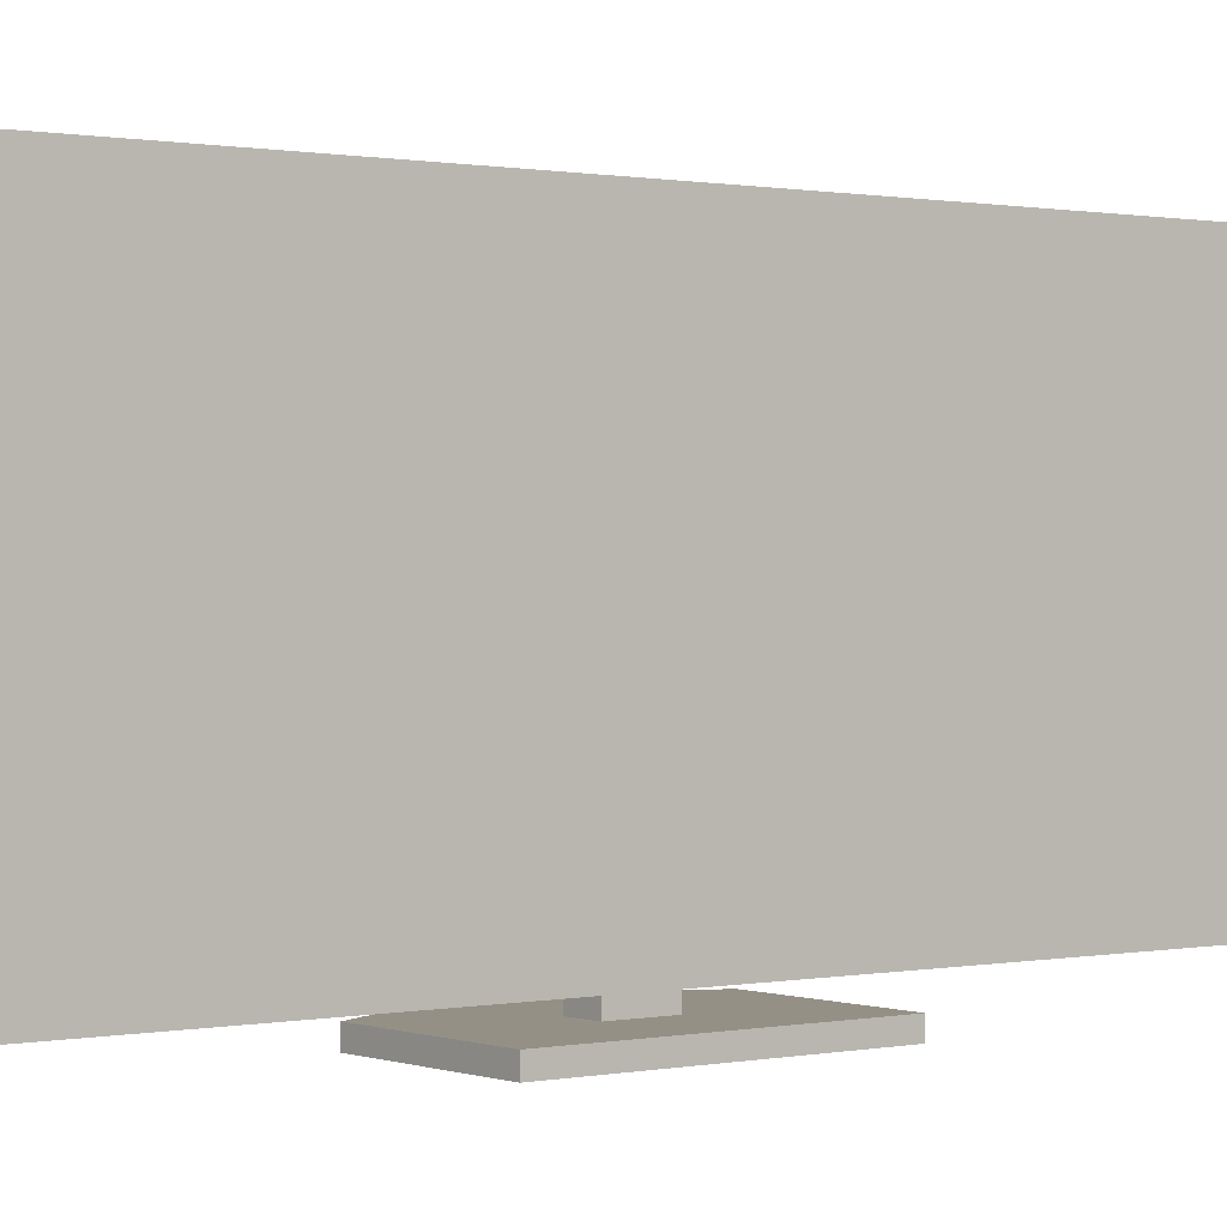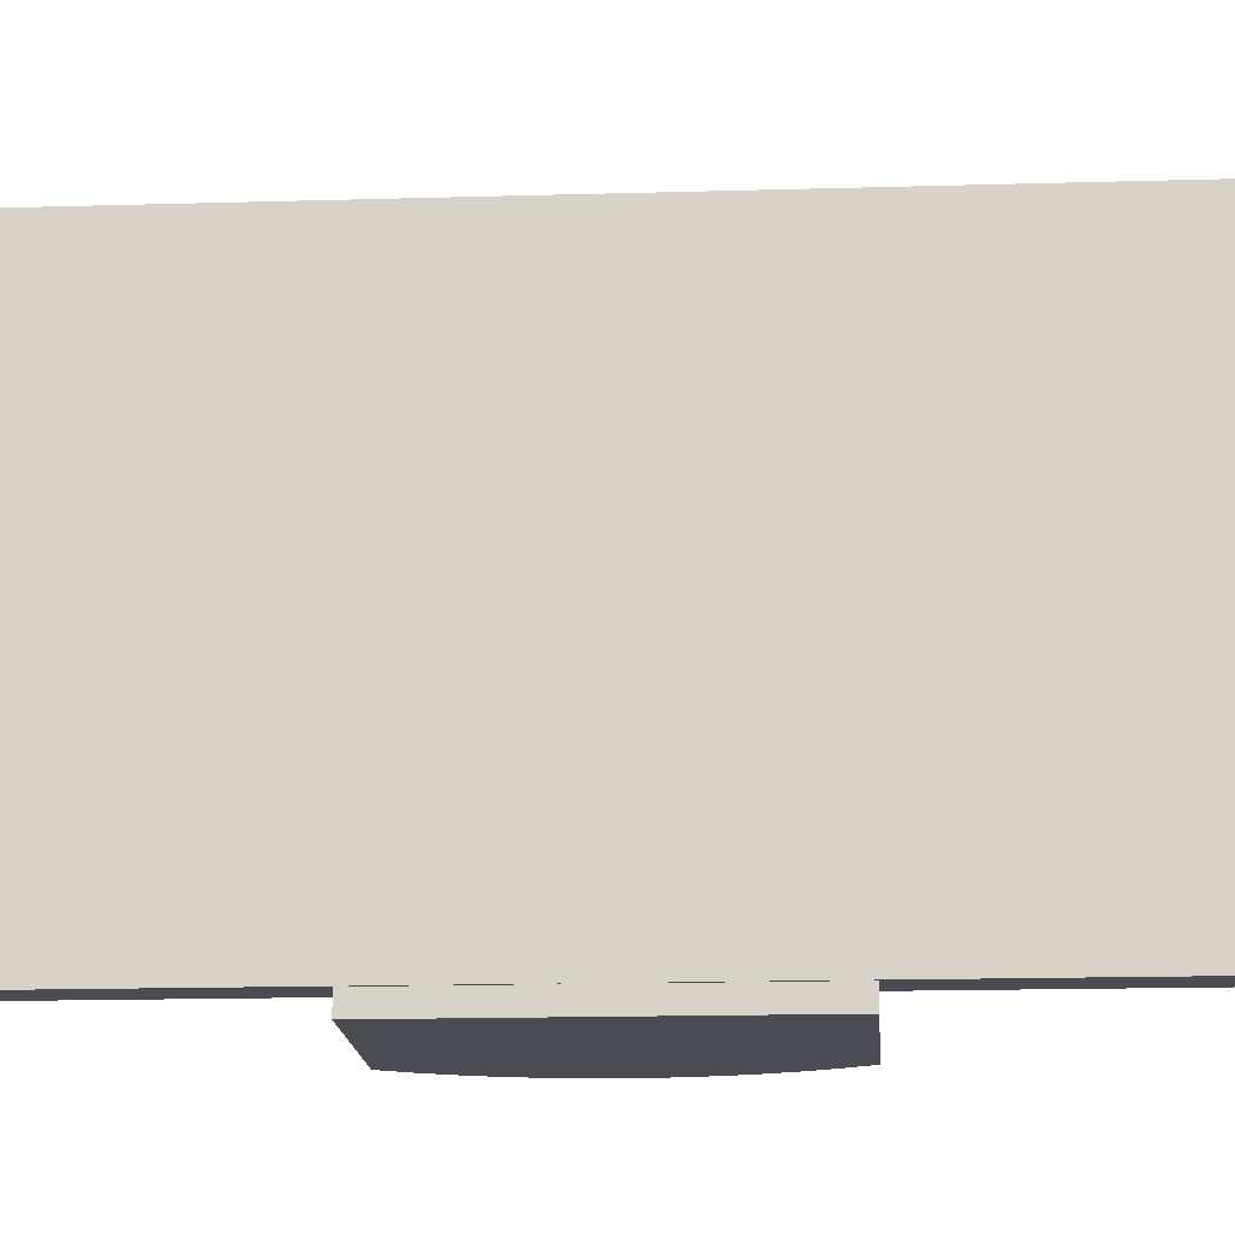
<metadata>
{"format":"obj","ext":"obj","renderer":"f3d","projection":"perspective","resolution":1024,"background":"white","views":[{"elev":0.6,"azim":52.1,"up":"+Y"},{"elev":-15.3,"azim":93.7,"up":"+Y"}]}
</metadata>
<code>
v -0.05371 -0.2063 0.1209
v 0.0879 -0.2063 -0.1209
v 0.08791 -0.2063 0.1208
v -0.05371 -0.2063 -0.1208
v 0.08791 -0.1916 -5e-06
v 0.08789 -0.1916 0.1209
v -0.06398 -0.2063 0.1023
v -0.05371 -0.1916 -0.1209
v 0.0879 -0.1916 -0.1209
v -0.05371 -0.1916 0.1208
v -0.06399 -0.1916 0.1023
v -0.06399 -0.2063 -0.1023
v 0.01709 -0.1916 -0.1208
v 0.01709 -0.1916 -5e-06
v -0.0725 -0.1916 0.08289
v -0.0725 -0.2063 -0.0829
v -0.06399 -0.1916 -0.1023
v 0.01709 -0.1916 0.1208
v -0.08788 -0.1916 -5e-06
v -0.0725 -0.2063 0.08289
v -0.0792 -0.1916 0.06279
v -0.07919 -0.2063 -0.0628
v -0.0725 -0.1916 -0.0829
v -0.0792 -0.2063 0.06279
v -0.08402 -0.1916 0.04215
v -0.0792 -0.1916 -0.0628
v -0.08694 -0.1916 0.02116
v -0.08401 -0.2063 0.04215
v -0.08402 -0.1916 -0.04216
v -0.08693 -0.2063 0.02116
v -0.08402 -0.2063 -0.04216
v -0.08694 -0.1916 -0.02117
v -0.08791 -0.2063 -5e-06
v -0.08693 -0.2063 -0.02117
v 0.08784 -0.2062 0.1208
v 0.08785 -0.2062 -0.1208
v -0.05368 -0.2062 0.1208
v -0.05369 -0.2062 -0.1208
v 0.08785 -0.1916 -5e-06
v 0.08786 -0.1916 0.1208
v -0.06393 -0.2062 0.1023
v -0.05368 -0.1916 -0.1208
v 0.08785 -0.1916 -0.1208
v -0.05368 -0.1916 0.1208
v -0.06392 -0.1916 0.1023
v -0.06392 -0.2062 -0.1023
v 0.01709 -0.1917 -0.1208
v 0.01709 -0.1917 -5e-06
v -0.07243 -0.1916 0.08287
v -0.07244 -0.2062 -0.08288
v -0.06392 -0.1916 -0.1023
v 0.01709 -0.1917 0.1208
v -0.08786 -0.1917 -5e-06
v -0.07244 -0.2062 0.08287
v -0.07913 -0.1916 0.06277
v -0.07914 -0.2062 -0.06278
v -0.07243 -0.1916 -0.08288
v -0.07913 -0.2062 0.06277
v -0.08395 -0.1916 0.04214
v -0.07913 -0.1916 -0.06278
v -0.08686 -0.1916 0.02116
v -0.08396 -0.2062 0.04214
v -0.08395 -0.1916 -0.04215
v -0.08686 -0.2062 0.02116
v -0.08395 -0.2062 -0.04215
v -0.08686 -0.1916 -0.02117
v -0.08783 -0.2062 -5e-06
v -0.08687 -0.2062 -0.02117
v -0.007275 0.1768 0.4174
v -0.007275 -0.1499 -0.4174
v -0.007275 0.1768 -0.4174
v -0.007275 -0.1499 -0.05265
v -0.007288 0.2062 -0.4225
v -0.007281 0.2062 0.4224
v -0.007275 -0.1499 -0.006272
v -0.007275 -0.1555 0.4321
v -0.007295 0.206 -0.4256
v -0.007275 -0.1499 0.4174
v -0.007275 -0.1499 0.3879
v -0.007275 -0.1555 -0.4321
v -0.007295 0.2054 -0.4288
v 0.02194 0.206 -0.4256
v 0.02194 0.2062 -0.4225
v -0.007284 0.2044 -0.4318
v -0.007275 -0.1726 -0.4321
v 0.02194 0.2054 -0.4288
v 0.02193 0.2062 0.4224
v -0.007295 0.206 0.4256
v -0.007281 -0.1761 -0.4346
v -0.007275 -0.1726 0.4321
v 0.02194 0.2044 -0.4318
v -0.007295 0.2054 0.4288
v -0.007288 0.203 -0.4346
v -0.007284 0.203 0.4346
v -0.007288 -0.1775 -0.4318
v 0.02194 0.203 -0.4346
v 0.02194 0.206 0.4256
v -0.007295 0.2044 0.4318
v -0.007288 -0.1743 -0.4373
v -0.007284 -0.1761 0.4346
v -0.007295 -0.1785 -0.4288
v 0.02194 -0.1775 -0.4318
v -0.007288 -0.1792 -0.4256
v 0.02194 -0.1794 -0.4225
v 0.02195 -0.1792 -0.4256
v -0.007306 -0.1794 -0.4225
v 0.02194 -0.1794 -0.02439
v 0.02194 -0.1785 -0.4288
v 0.02194 0.2054 0.4288
v -0.007288 0.2012 -0.4373
v 0.02194 -0.1761 -0.4346
v 0.02194 0.2012 -0.4373
v 0.02194 0.2044 0.4318
v -0.007295 -0.1775 0.4318
v -0.007288 0.2012 0.4373
v -0.007294 -0.1794 -0.02439
v 0.007326 -0.1916 -0.02439
v 0.02195 -0.1916 -0.02439
v 0.02194 -0.1916 -5e-06
v -0.007293 -0.1722 -0.4397
v 0.02194 -0.1743 -0.4373
v 0.02194 0.203 0.4346
v -0.007295 -0.1785 0.4288
v 0.02194 -0.1761 0.4346
v -0.007288 -0.1743 0.4373
v -0.007288 -0.1794 0.4224
v -0.007294 -0.1916 -0.02439
v 0.007326 -0.1916 -5e-06
v 0.02196 -0.1916 0.02438
v -0.007291 -0.1794 0.02438
v 0.02193 -0.1794 0.02439
v 0.02195 -0.1794 0.4224
v 0.02194 -0.1792 0.4256
v -0.007295 -0.1792 0.4256
v 0.02194 -0.1785 0.4288
v -0.007283 0.1991 -0.4397
v 0.02195 0.1991 -0.4397
v 0.02194 -0.1775 0.4318
v 0.02194 -0.1743 0.4373
v 0.02194 0.2012 0.4373
v -0.007293 0.1991 0.4397
v 0.007326 -0.1916 0.02438
v -0.007288 -0.1698 -0.4418
v 0.02193 -0.1722 -0.4397
v -0.007283 -0.1722 0.4397
v 0.02194 -0.1722 0.4397
v -0.007295 -0.1916 -5e-06
v -0.007294 -0.1916 0.02438
v -0.007288 0.1967 -0.4418
v 0.02195 -0.1698 -0.4418
v 0.02193 0.1991 0.4397
v -0.007288 0.1967 0.4418
v -0.007288 -0.1672 -0.4436
v 0.02194 -0.1672 -0.4436
v 0.02194 0.1967 -0.4418
v 0.02194 0.1967 0.4418
v -0.007288 -0.1698 0.4418
v -0.007288 0.194 -0.4436
v 0.02194 0.194 0.4436
v -0.007288 0.194 0.4436
v 0.02194 -0.1698 0.4418
v -0.007284 -0.1643 -0.445
v 0.02194 -0.1643 -0.445
v 0.02195 0.194 -0.4436
v -0.007288 -0.1672 0.4436
v -0.007284 0.1912 -0.445
v 0.02194 -0.1672 0.4436
v 0.02194 0.1912 0.445
v -0.007288 0.1912 0.445
v -0.007281 -0.155 -0.446
v 0.02195 -0.1613 -0.446
v 0.02194 0.1912 -0.445
v -0.007288 -0.1643 0.445
v 0.02194 -0.1643 0.445
v -0.007295 -0.1613 -0.446
v -0.007278 0.1819 -0.446
v -0.007295 0.1882 -0.446
v 0.02195 0.1882 0.446
v -0.007288 -0.1613 0.446
v -0.007288 0.1882 0.446
v -0.007295 -0.1582 -0.4466
v 0.02193 0.1819 -0.446
v 0.02195 -0.1582 -0.4466
v 0.02195 0.1882 -0.446
v 0.02193 -0.155 -0.446
v 0.02194 -0.1613 0.446
v -0.007293 -0.155 -0.4468
v -0.007295 0.185 -0.4466
v -0.007304 0.1819 -0.4468
v 0.02195 0.185 -0.4466
v 0.02196 -0.155 -0.4468
v 0.02194 0.185 0.4466
v -0.007288 -0.1582 0.4466
v -0.007288 0.185 0.4466
v 0.02194 0.1819 -0.4468
v 0.02194 -0.1582 0.4466
v 0.02195 0.1819 0.4468
v -0.007306 -0.155 0.4468
v -0.007295 0.1819 0.4468
v 0.02196 -0.155 0.4468
v -0.007364 0.1768 -0.4174
v -0.007364 -0.1499 -0.4174
v -0.007364 0.1768 0.4174
v -0.007364 -0.1499 -0.05265
v -0.007364 -0.1499 -0.006272
v -0.007364 -0.1499 0.3879
v -0.007364 -0.1499 0.4174
v -0.007351 0.2063 -0.4225
v -0.007358 0.2063 0.4224
v -0.007364 -0.1555 0.4321
v -0.007345 0.2061 -0.4256
v -0.007364 -0.1555 -0.4321
v -0.007345 0.2055 -0.4288
v 0.02201 0.2061 -0.4256
v 0.022 0.2063 -0.4225
v -0.007355 0.2044 -0.4318
v 0.022 0.2055 -0.4288
v 0.02201 0.2063 0.4224
v -0.007345 0.2061 0.4256
v -0.007358 -0.1762 -0.4347
v -0.007364 -0.1726 -0.4321
v 0.022 0.2044 -0.4318
v 0.022 -0.1794 -0.4225
v 0.022 -0.1786 -0.4288
v 0.02201 -0.1794 -0.02444
v -0.007345 0.2055 0.4288
v -0.007351 0.203 -0.4347
v -0.007364 -0.1726 0.4321
v -0.007355 0.203 0.4347
v -0.007351 -0.1776 -0.4318
v 0.022 0.203 -0.4347
v 0.022 -0.1776 -0.4318
v 0.022 -0.1792 -0.4256
v 0.02201 -0.1916 -5e-06
v 0.022 0.2061 0.4256
v -0.007345 0.2044 0.4318
v -0.007351 -0.1744 -0.4373
v -0.007355 -0.1762 0.4347
v -0.007345 -0.1786 -0.4288
v 0.022 -0.1762 -0.4347
v -0.007351 -0.1792 -0.4256
v -0.007334 -0.1794 -0.4225
v 0.022 -0.1916 -0.02444
v 0.02201 -0.1794 0.02442
v 0.022 -0.1792 0.4256
v 0.022 0.2055 0.4288
v -0.007351 0.2012 -0.4373
v 0.022 0.2012 -0.4373
v 0.022 0.2044 0.4318
v -0.007345 -0.1776 0.4318
v -0.007351 0.2012 0.4373
v 0.022 -0.1744 -0.4373
v -0.007345 -0.1794 -0.02444
v 0.007326 -0.1916 -0.02444
v 0.02199 -0.1916 0.02443
v 0.022 -0.1794 0.4224
v 0.022 -0.1786 0.4288
v -0.007347 -0.1723 -0.4397
v 0.022 0.203 0.4347
v -0.007345 -0.1786 0.4288
v 0.022 -0.1762 0.4347
v -0.007351 -0.1744 0.4373
v -0.007351 -0.1794 0.4224
v -0.007345 -0.1916 -0.02444
v 0.007326 -0.1917 -5e-06
v -0.007348 -0.1794 0.02443
v -0.007345 -0.1792 0.4256
v 0.022 -0.1776 0.4318
v -0.007357 0.1991 -0.4397
v 0.02199 0.1991 -0.4397
v 0.02201 -0.1723 -0.4397
v 0.022 -0.1744 0.4373
v 0.022 0.2012 0.4373
v -0.007347 0.1991 0.4397
v 0.007326 -0.1916 0.02443
v -0.007351 -0.1699 -0.4418
v -0.007357 -0.1723 0.4397
v 0.022 -0.1723 0.4397
v -0.007345 -0.1916 -5e-06
v -0.007345 -0.1916 0.02443
v -0.007351 0.1967 -0.4418
v 0.022 -0.1699 -0.4418
v 0.02201 0.1967 -0.4418
v 0.02201 0.1991 0.4397
v -0.007351 0.1967 0.4418
v -0.007351 -0.1672 -0.4436
v 0.02201 -0.1672 -0.4436
v 0.022 0.1967 0.4418
v -0.007351 -0.1699 0.4418
v -0.007351 0.1941 -0.4436
v 0.022 -0.1699 0.4418
v 0.022 0.1941 0.4436
v -0.007351 0.1941 0.4436
v -0.007355 -0.1643 -0.445
v 0.02201 -0.1643 -0.445
v 0.022 0.1941 -0.4436
v 0.022 -0.1672 0.4436
v -0.007351 -0.1672 0.4436
v -0.007355 0.1912 -0.445
v 0.02201 0.1912 -0.445
v 0.022 0.1912 0.445
v 0.022 -0.1643 0.445
v -0.007351 0.1912 0.445
v -0.007359 -0.155 -0.446
v 0.022 -0.1613 -0.4461
v 0.02201 0.1818 -0.446
v -0.007351 -0.1643 0.445
v -0.007345 -0.1613 -0.4461
v -0.007362 0.1818 -0.446
v 0.02201 -0.155 -0.446
v 0.022 0.1882 -0.4461
v -0.007345 0.1882 -0.4461
v 0.022 0.1882 0.4461
v 0.02201 -0.1613 0.446
v -0.007351 -0.1613 0.4461
v -0.007351 0.1882 0.4461
v -0.007345 -0.1582 -0.4467
v 0.022 -0.1582 -0.4467
v 0.022 0.185 -0.4467
v -0.007346 -0.155 -0.4469
v -0.007345 0.185 -0.4467
v -0.007335 0.1818 -0.4469
v 0.02199 -0.155 -0.4469
v 0.022 0.1818 -0.4469
v 0.022 0.185 0.4467
v -0.007351 -0.1582 0.4467
v -0.007351 0.185 0.4467
v 0.022 -0.1582 0.4467
v 0.022 0.1819 0.4469
v -0.007334 -0.155 0.4469
v -0.007345 0.1819 0.4469
v 0.02199 -0.155 0.4469
g mesh1-geometry-0
f 1 2 3
f 2 1 4
f 2 5 3
f 6 1 3
f 4 1 7
f 8 2 4
f 5 2 9
f 3 5 6
f 1 6 10
f 1 11 7
f 4 7 12
f 2 8 9
f 12 8 4
f 13 5 9
f 14 6 5
f 11 1 10
f 15 7 11
f 12 7 16
f 8 12 17
f 5 13 14
f 6 14 18
f 18 19 10
f 10 19 11
f 7 15 20
f 11 19 15
f 16 7 20
f 16 17 12
f 8 14 13
f 19 8 17
f 19 18 14
f 21 20 15
f 15 19 21
f 16 20 22
f 17 16 23
f 14 8 19
f 19 17 23
f 20 21 24
f 21 19 25
f 22 20 24
f 22 23 16
f 19 23 26
f 25 24 21
f 25 19 27
f 22 24 28
f 23 22 26
f 19 26 29
f 24 25 28
f 19 30 27
f 27 28 25
f 22 28 31
f 31 26 22
f 26 31 29
f 19 29 32
f 30 19 33
f 28 27 30
f 31 28 34
f 34 29 31
f 29 34 32
f 32 33 19
f 34 30 33
f 34 28 30
f 33 32 34
g mesh1-geometry-1
f 35 36 37
f 38 37 36
f 35 39 36
f 35 37 40
f 41 37 38
f 38 36 42
f 43 36 39
f 40 39 35
f 44 40 37
f 41 45 37
f 46 41 38
f 43 42 36
f 38 42 46
f 43 39 47
f 39 40 48
f 44 37 45
f 45 41 49
f 50 41 46
f 51 46 42
f 48 47 39
f 52 48 40
f 44 53 52
f 45 53 44
f 54 49 41
f 49 53 45
f 54 41 50
f 46 51 50
f 47 48 42
f 51 42 53
f 48 52 53
f 49 54 55
f 55 53 49
f 56 54 50
f 57 50 51
f 53 42 48
f 57 51 53
f 58 55 54
f 59 53 55
f 58 54 56
f 50 57 56
f 60 57 53
f 55 58 59
f 61 53 59
f 62 58 56
f 60 56 57
f 63 60 53
f 62 59 58
f 61 64 53
f 59 62 61
f 65 62 56
f 56 60 65
f 63 65 60
f 66 63 53
f 67 53 64
f 64 61 62
f 68 62 65
f 65 63 68
f 66 68 63
f 53 67 66
f 67 64 68
f 64 62 68
f 68 66 67
g mesh2-geometry-0
f 69 70 71
f 70 69 72
f 70 73 71
f 71 74 69
f 72 69 75
f 76 70 72
f 70 77 73
f 74 71 73
f 69 74 78
f 75 69 79
f 76 72 75
f 80 70 76
f 70 81 77
f 82 73 77
f 83 74 73
f 76 78 74
f 79 69 78
f 76 75 79
f 80 84 70
f 76 85 80
f 70 84 81
f 86 77 81
f 73 82 83
f 77 86 82
f 74 83 87
f 76 79 78
f 76 74 88
f 89 84 80
f 85 76 90
f 85 89 80
f 91 81 84
f 81 91 86
f 87 88 74
f 76 88 92
f 89 93 84
f 76 94 90
f 95 85 90
f 89 85 95
f 84 96 91
f 88 87 97
f 97 92 88
f 76 92 98
f 99 93 89
f 96 84 93
f 76 98 94
f 100 90 94
f 95 90 101
f 102 89 95
f 103 104 105
f 106 107 104
f 95 108 102
f 101 105 108
f 92 97 109
f 109 98 92
f 99 110 93
f 111 99 89
f 93 112 96
f 113 94 98
f 114 90 100
f 100 94 115
f 101 90 103
f 108 95 101
f 89 102 111
f 104 103 106
f 105 101 103
f 107 106 116
f 107 117 118
f 117 119 118
f 98 109 113
f 120 110 99
f 112 93 110
f 99 111 121
f 94 113 122
f 123 90 114
f 124 114 100
f 122 115 94
f 100 115 125
f 103 90 126
f 126 106 103
f 127 107 116
f 117 107 127
f 119 117 128
f 128 129 119
f 129 130 131
f 130 132 131
f 126 133 132
f 134 135 133
f 120 136 110
f 121 120 99
f 110 137 112
f 134 90 123
f 138 123 114
f 114 124 138
f 100 139 124
f 115 122 140
f 125 115 141
f 139 100 125
f 126 90 134
f 116 130 127
f 127 128 117
f 129 128 142
f 142 130 129
f 132 130 126
f 133 126 134
f 135 134 123
f 123 138 135
f 143 136 120
f 137 110 136
f 120 121 144
f 140 141 115
f 125 141 145
f 125 146 139
f 127 130 147
f 128 127 147
f 147 142 128
f 130 142 148
f 143 149 136
f 120 150 143
f 149 137 136
f 150 120 144
f 141 140 151
f 145 141 152
f 146 125 145
f 148 147 130
f 142 147 148
f 153 149 143
f 154 143 150
f 137 149 155
f 156 141 151
f 141 156 152
f 145 152 157
f 157 146 145
f 153 158 149
f 143 154 153
f 158 155 149
f 159 152 156
f 157 152 160
f 146 157 161
f 162 158 153
f 163 153 154
f 155 158 164
f 152 159 160
f 157 160 165
f 165 161 157
f 162 166 158
f 153 163 162
f 166 164 158
f 161 165 167
f 168 160 159
f 165 160 169
f 162 170 166
f 171 162 163
f 164 166 172
f 173 167 165
f 160 168 169
f 167 173 174
f 165 169 173
f 175 170 162
f 176 166 170
f 162 171 175
f 177 172 166
f 178 169 168
f 179 174 173
f 173 169 180
f 181 170 175
f 176 177 166
f 170 182 176
f 183 175 171
f 172 177 184
f 182 170 185
f 169 178 180
f 174 179 186
f 173 180 179
f 170 181 187
f 175 183 181
f 176 188 177
f 182 189 176
f 184 188 190
f 188 184 177
f 170 191 185
f 192 180 178
f 193 186 179
f 179 180 194
f 181 191 187
f 191 170 187
f 191 181 183
f 188 176 189
f 189 182 195
f 190 189 195
f 189 190 188
f 180 192 194
f 186 193 196
f 179 194 193
f 197 194 192
f 198 196 193
f 193 194 199
f 194 197 199
f 196 198 200
f 193 199 198
f 200 199 197
f 199 200 198
g mesh2-geometry-1
f 201 202 203
f 204 203 202
f 205 203 204
f 206 203 205
f 207 203 206
g mesh2-geometry-2
f 201 208 202
f 203 209 201
f 204 202 210
f 208 211 202
f 208 201 209
f 207 209 203
f 205 204 210
f 210 202 212
f 211 213 202
f 211 208 214
f 208 209 215
f 209 207 210
f 206 205 210
f 202 216 212
f 213 216 202
f 213 211 217
f 215 214 208
f 214 217 211
f 218 215 209
f 207 206 210
f 219 209 210
f 212 216 220
f 212 220 221
f 216 213 222
f 217 222 213
f 82 104 83
f 215 223 214
f 86 108 82
f 214 224 217
f 83 107 87
f 218 225 215
f 209 219 218
f 226 219 210
f 216 227 220
f 228 229 210
f 228 221 230
f 230 221 220
f 222 231 216
f 91 102 86
f 217 232 222
f 82 105 104
f 223 233 214
f 83 104 107
f 225 223 215
f 86 102 108
f 224 232 217
f 82 108 105
f 233 224 214
f 87 107 119
f 234 225 218
f 235 218 219
f 219 226 235
f 236 226 210
f 220 227 237
f 227 216 231
f 229 236 210
f 229 228 238
f 239 228 230
f 230 220 232
f 96 111 91
f 222 240 231
f 91 111 102
f 232 240 222
f 233 223 241
f 223 225 242
f 232 224 230
f 224 233 239
f 119 107 118
f 243 225 234
f 87 119 131
f 244 234 218
f 87 133 97
f 235 245 218
f 246 235 226
f 226 236 246
f 227 247 237
f 220 237 240
f 231 248 227
f 236 229 249
f 238 228 250
f 251 229 238
f 241 228 239
f 239 230 224
f 240 232 220
f 96 121 111
f 240 252 231
f 242 241 223
f 241 239 233
f 253 242 225
f 243 254 225
f 243 234 254
f 131 119 129
f 255 234 244
f 87 131 132
f 256 244 218
f 87 132 133
f 245 256 218
f 97 133 135
f 257 245 235
f 97 135 109
f 246 257 235
f 249 246 236
f 237 247 258
f 247 227 248
f 252 240 237
f 112 121 96
f 231 252 248
f 259 249 229
f 250 228 260
f 238 250 261
f 229 251 259
f 262 251 238
f 263 228 241
f 241 242 263
f 253 225 264
f 264 225 254
f 265 254 234
f 234 255 265
f 244 266 255
f 244 256 266
f 256 245 263
f 245 257 267
f 109 135 138
f 268 257 246
f 109 138 113
f 249 268 246
f 247 269 258
f 237 258 252
f 248 270 247
f 112 144 121
f 252 271 248
f 113 124 122
f 259 261 249
f 260 228 267
f 250 260 268
f 268 261 250
f 261 272 238
f 273 259 251
f 274 251 262
f 262 238 272
f 267 228 263
f 264 266 253
f 254 265 264
f 275 265 255
f 255 266 275
f 263 266 256
f 267 263 245
f 260 267 257
f 257 268 260
f 113 138 124
f 261 268 249
f 258 269 276
f 269 247 270
f 271 252 258
f 137 144 112
f 248 271 270
f 122 124 139
f 272 261 259
f 122 139 140
f 273 272 259
f 251 274 273
f 277 274 262
f 272 278 262
f 279 266 264
f 279 264 265
f 265 275 279
f 280 275 266
f 269 281 276
f 276 282 258
f 269 270 281
f 271 258 282
f 155 144 137
f 270 271 283
f 140 139 146
f 278 272 273
f 284 273 274
f 285 274 277
f 277 262 278
f 266 279 280
f 280 279 275
f 276 281 286
f 282 276 287
f 283 281 270
f 155 150 144
f 271 282 283
f 140 146 151
f 284 278 273
f 284 274 288
f 285 288 274
f 289 285 277
f 277 278 289
f 281 290 286
f 286 287 276
f 155 154 150
f 282 287 283
f 281 283 290
f 151 146 161
f 291 278 284
f 151 161 156
f 288 291 284
f 288 285 292
f 293 285 289
f 291 289 278
f 286 290 294
f 287 286 295
f 164 154 155
f 283 287 296
f 296 290 283
f 156 161 167
f 297 291 288
f 293 292 285
f 156 167 159
f 292 297 288
f 298 293 289
f 289 291 298
f 290 299 294
f 294 295 286
f 172 163 154
f 287 295 300
f 172 154 164
f 296 287 300
f 290 296 299
f 297 298 291
f 292 293 301
f 159 167 174
f 302 297 292
f 303 293 298
f 299 304 294
f 295 294 305
f 172 182 163
f 295 306 300
f 300 299 296
f 298 297 307
f 303 301 293
f 159 174 168
f 301 302 292
f 302 307 297
f 307 303 298
f 294 304 308
f 304 299 309
f 308 305 294
f 185 171 163
f 295 305 310
f 184 182 172
f 300 306 311
f 185 163 182
f 306 295 310
f 299 300 312
f 301 303 313
f 168 174 186
f 314 302 301
f 307 302 315
f 316 303 307
f 308 304 317
f 299 312 309
f 309 306 304
f 305 308 318
f 185 183 171
f 305 318 310
f 190 182 184
f 311 306 319
f 311 312 300
f 310 304 306
f 316 313 303
f 168 186 178
f 313 314 301
f 314 315 302
f 315 316 307
f 320 317 304
f 317 318 308
f 312 321 309
f 309 322 306
f 183 185 191
f 323 310 318
f 182 190 195
f 324 319 306
f 319 321 311
f 312 311 321
f 310 323 304
f 313 316 325
f 178 186 192
f 325 314 313
f 315 314 326
f 327 316 315
f 320 323 317
f 320 304 323
f 318 317 323
f 322 309 321
f 324 306 322
f 324 322 319
f 321 319 322
f 327 325 316
f 192 186 196
f 328 314 325
f 328 326 314
f 326 327 315
f 325 327 329
f 192 196 197
f 329 328 325
f 326 328 330
f 331 327 326
f 331 329 327
f 197 196 200
f 332 328 329
f 332 330 328
f 330 331 326
f 329 331 332
f 330 332 331
g mesh2-geometry-3
f 212 221 210
f 228 210 221

</code>
